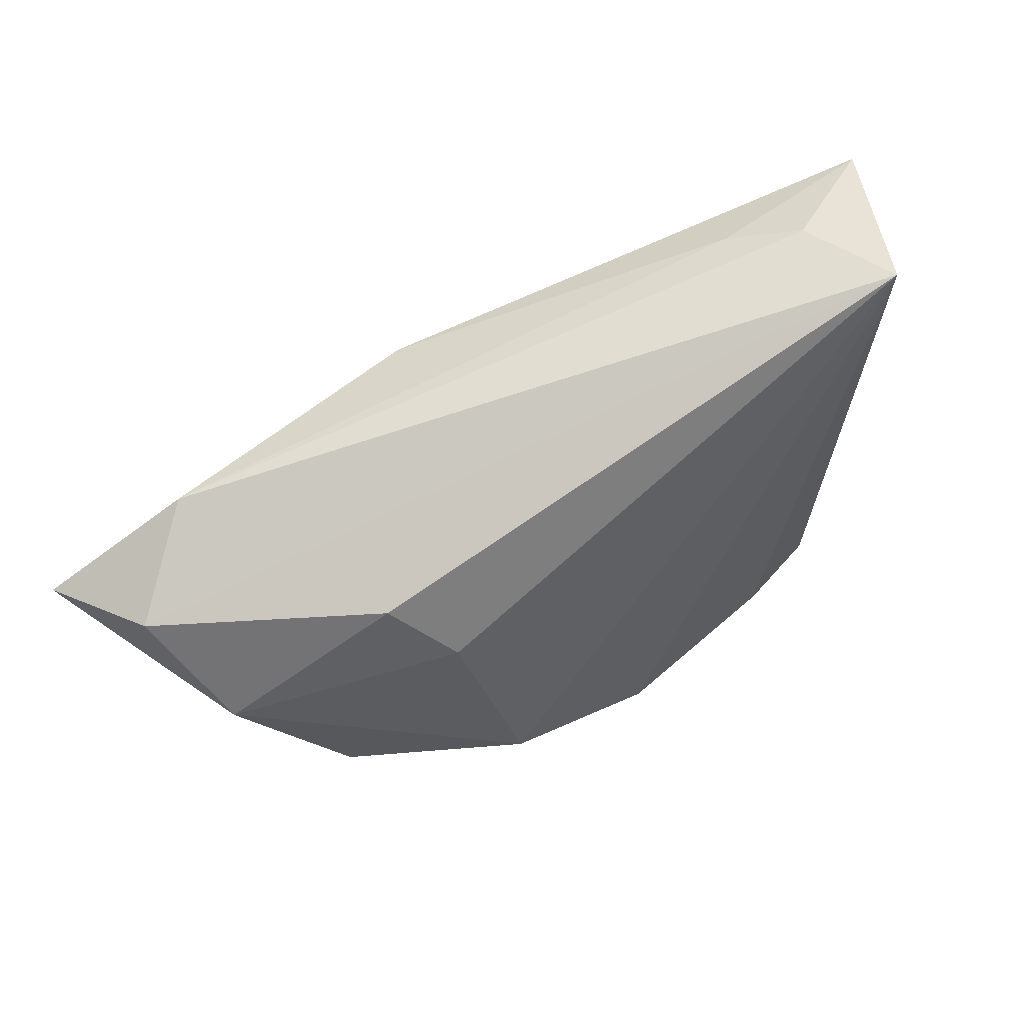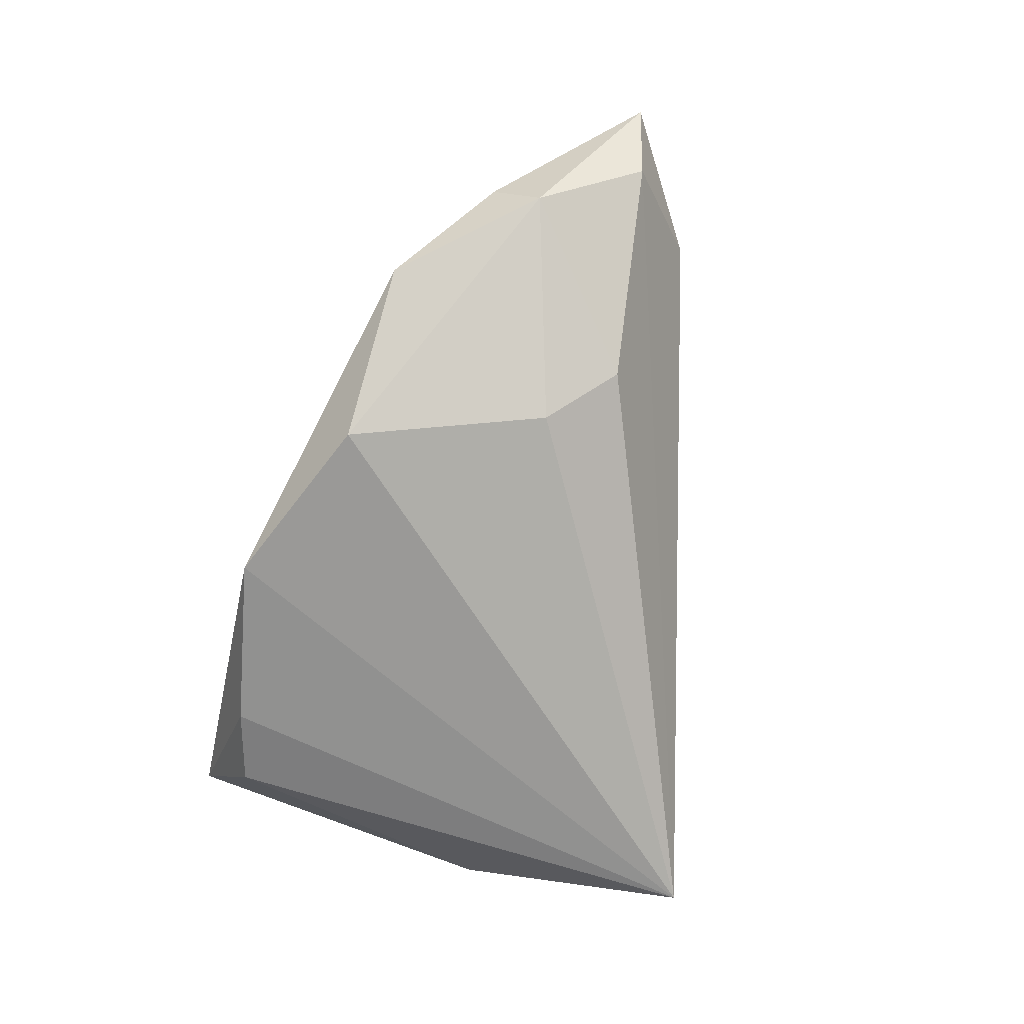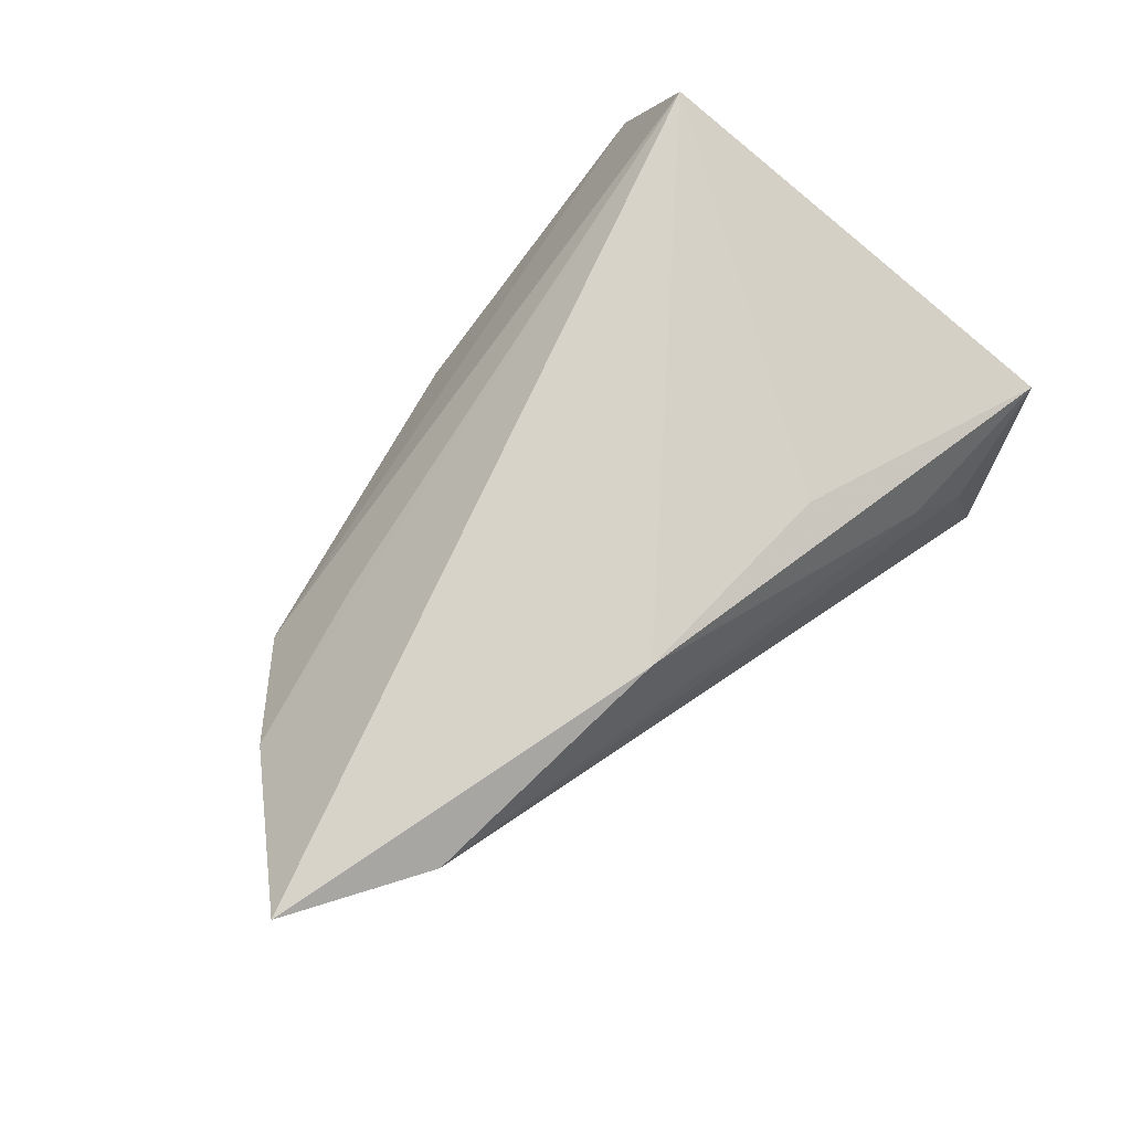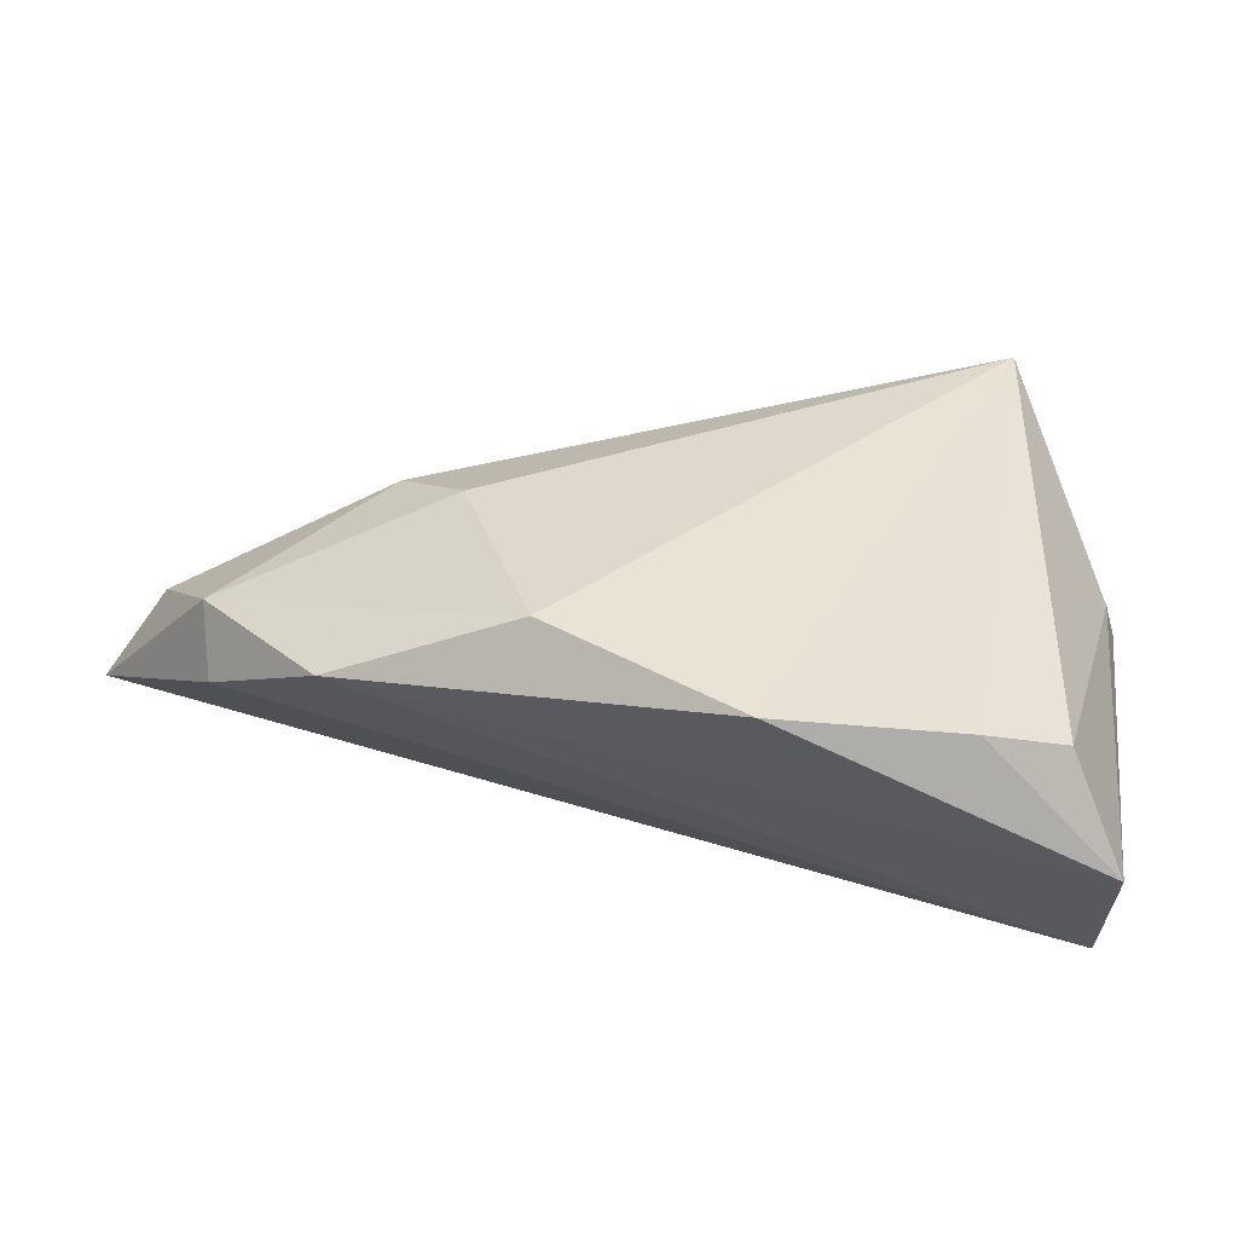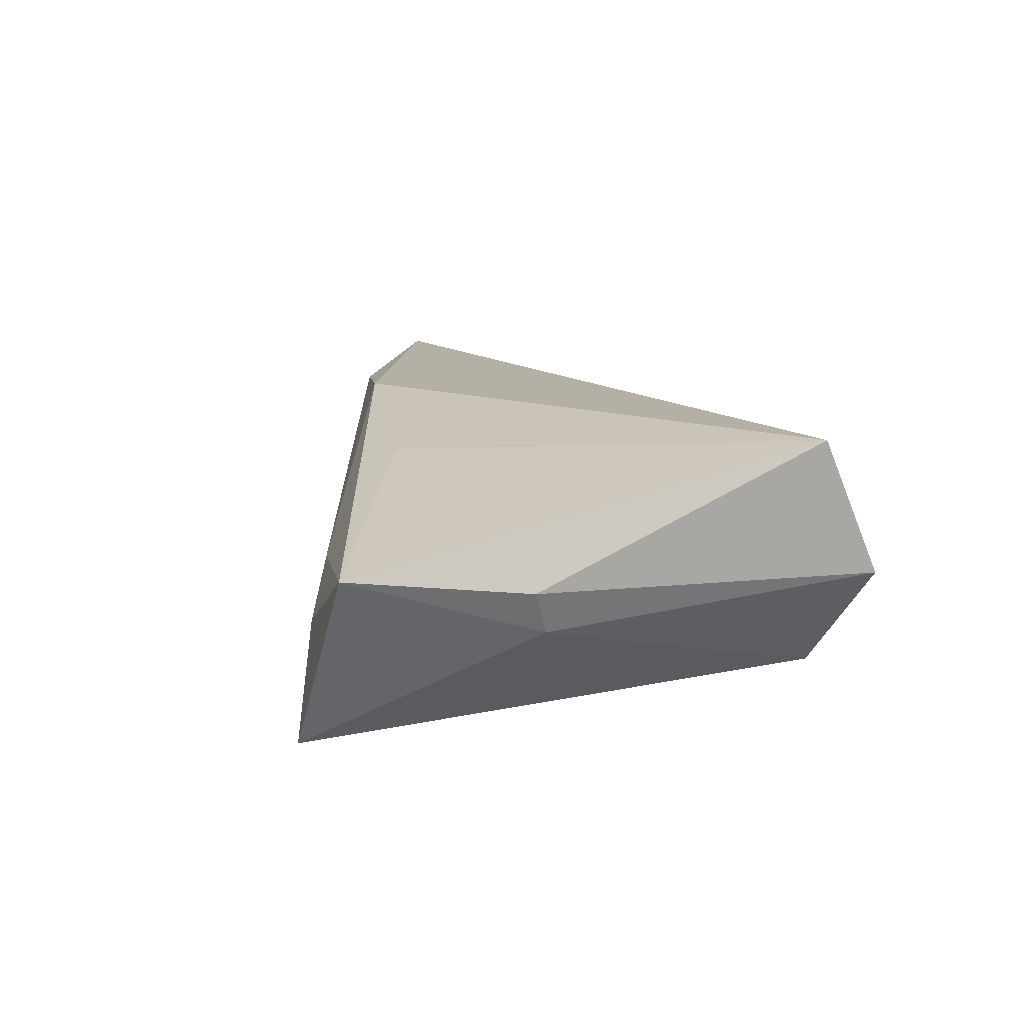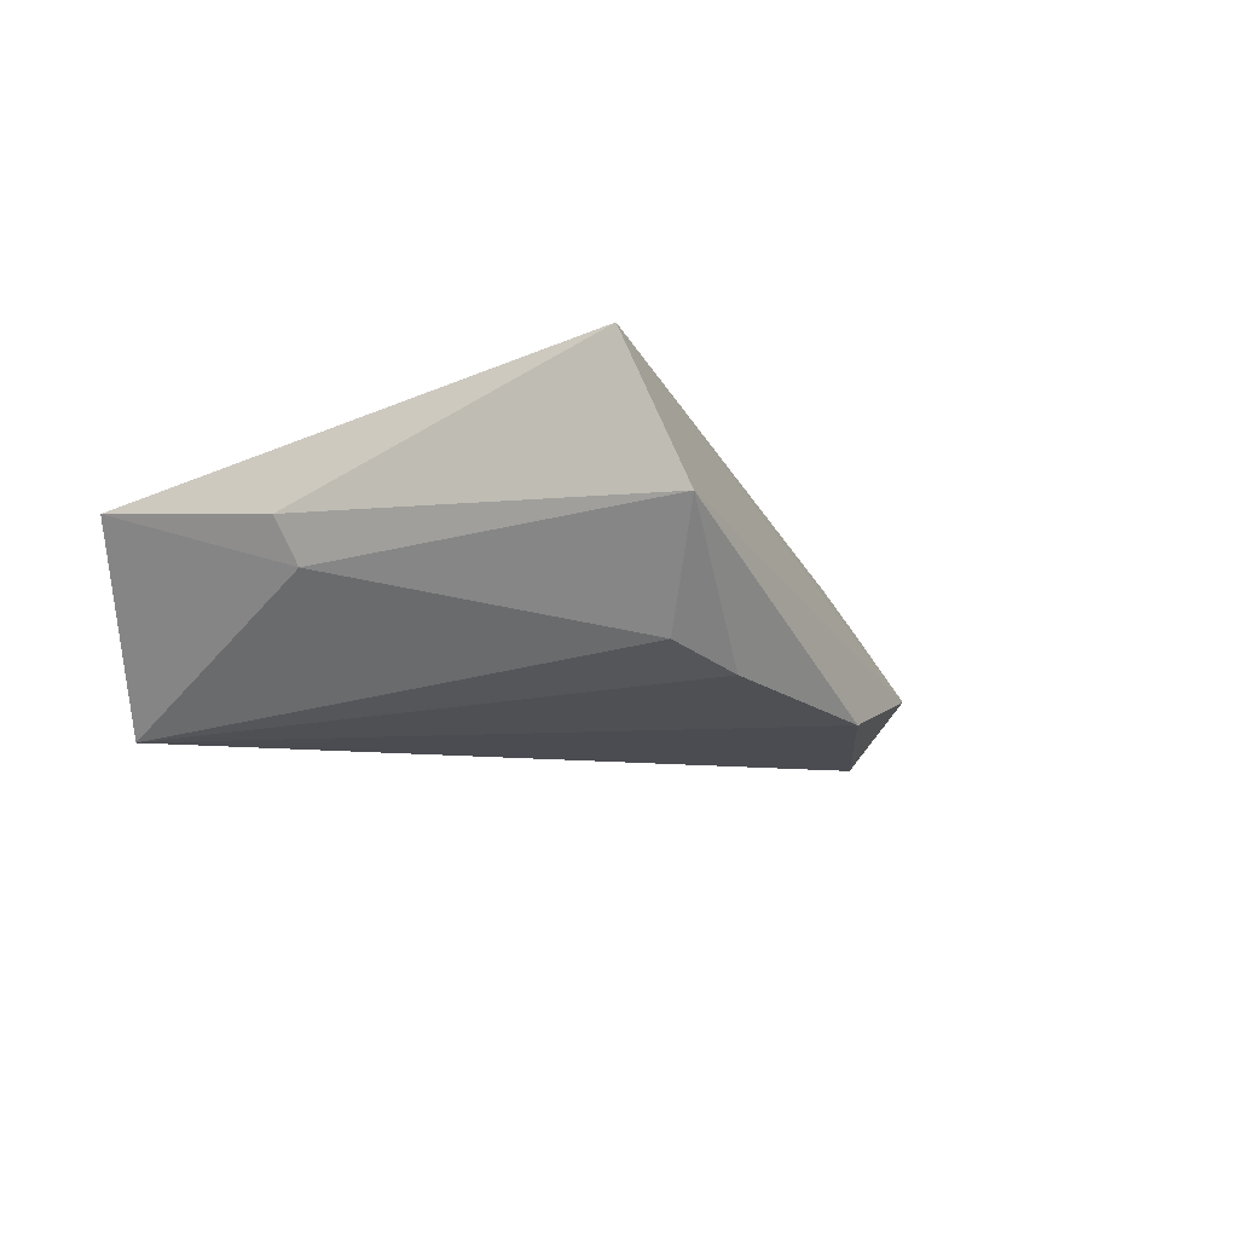
<metadata>
{"format":"obj","ext":"obj","renderer":"f3d","projection":"perspective","resolution":1024,"background":"white","views":[{"elev":52.7,"azim":146.6,"up":"+Y"},{"elev":-73.4,"azim":76.5,"up":"+Z"},{"elev":76.5,"azim":131.4,"up":"+Z"},{"elev":-52.6,"azim":174.0,"up":"+Y"},{"elev":11.7,"azim":-100.9,"up":"+Z"},{"elev":-9.5,"azim":-62.5,"up":"+Z"}]}
</metadata>
<code>
v 0.07038 0.006646 0.01821
v 0.03024 0.001592 -0.01585
v 0.01756 0.02043 0.01821
v -0.04643 0.03233 0.004514
v -0.02369 0.03164 0.002392
v -0.0344 0.03649 -0.01821
v 0.05737 -0.005755 -0.003777
v -0.04234 -0.02653 0.01821
v 0.0373 0.01002 -0.01073
v -0.04069 -0.03394 0.001297
v 0.04373 -0.0229 -0.008328
v -0.04691 0.009791 0.002195
v -0.0335 -0.02792 -0.01134
v 0.05591 -0.01194 0.00273
v -0.03104 0.03424 -0.003843
v 0.03303 -0.01673 0.004795
v 0.06331 0.007914 0.005751
v -4.649e-05 -0.03394 -0.01654
v 0.02253 -0.02392 -0.01905
v -0.0123 0.02122 0.01355
v 0.05255 0.01715 0.01452
v -0.0232 -0.03033 -0.01374
v -0.04466 0.008053 -0.003041
f 3 8 1
f 4 8 20
f 20 3 4
f 8 3 20
f 15 6 4
f 21 3 1
f 6 15 21
f 12 8 4
f 12 10 8
f 6 19 18
f 4 3 5
f 5 15 4
f 3 21 5
f 5 21 15
f 13 10 23
f 10 12 23
f 23 6 13
f 4 6 23
f 23 12 4
f 13 6 22
f 6 18 22
f 22 10 13
f 22 18 10
f 11 18 19
f 8 10 11
f 10 18 11
f 6 21 17
f 17 9 6
f 17 21 1
f 7 11 19
f 9 17 7
f 7 17 1
f 8 11 16
f 2 7 19
f 9 7 2
f 2 19 6
f 6 9 2
f 14 7 1
f 11 7 14
f 14 16 11
f 1 8 14
f 8 16 14

</code>
